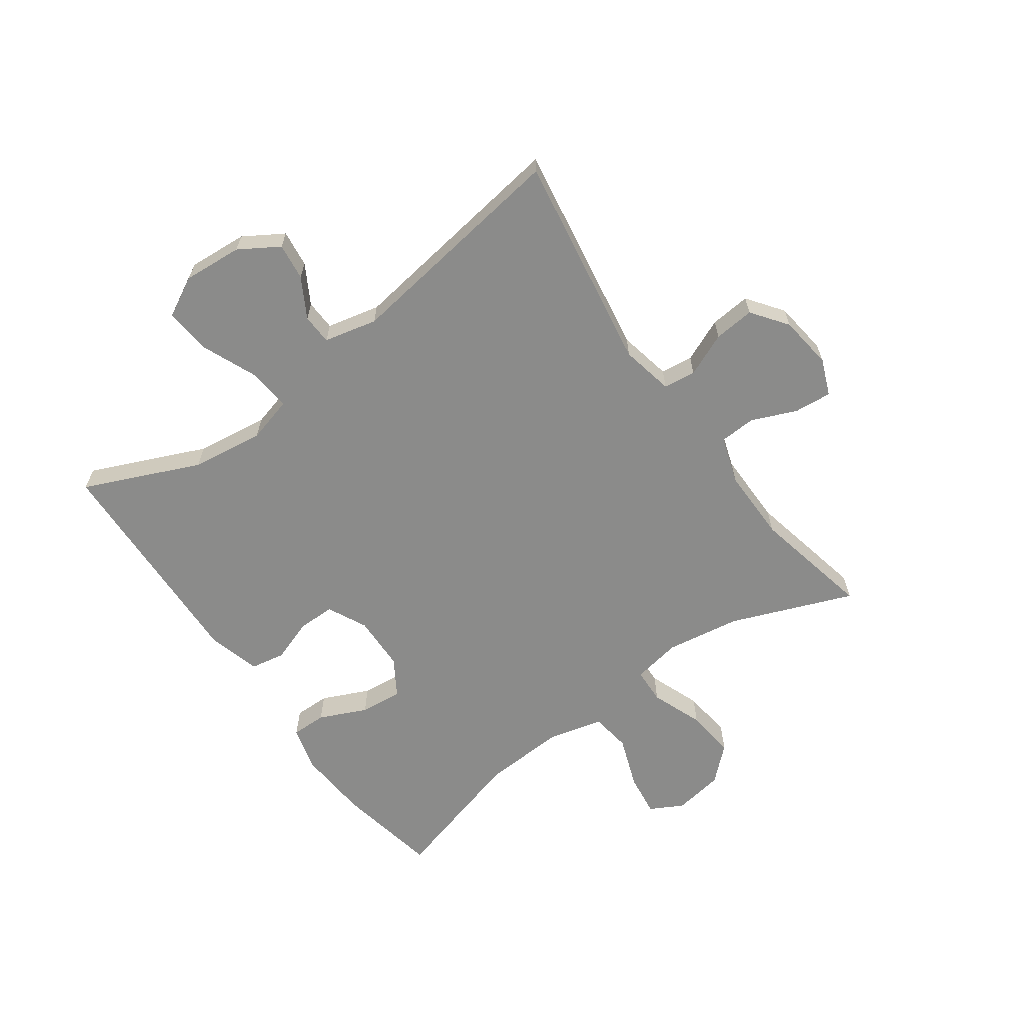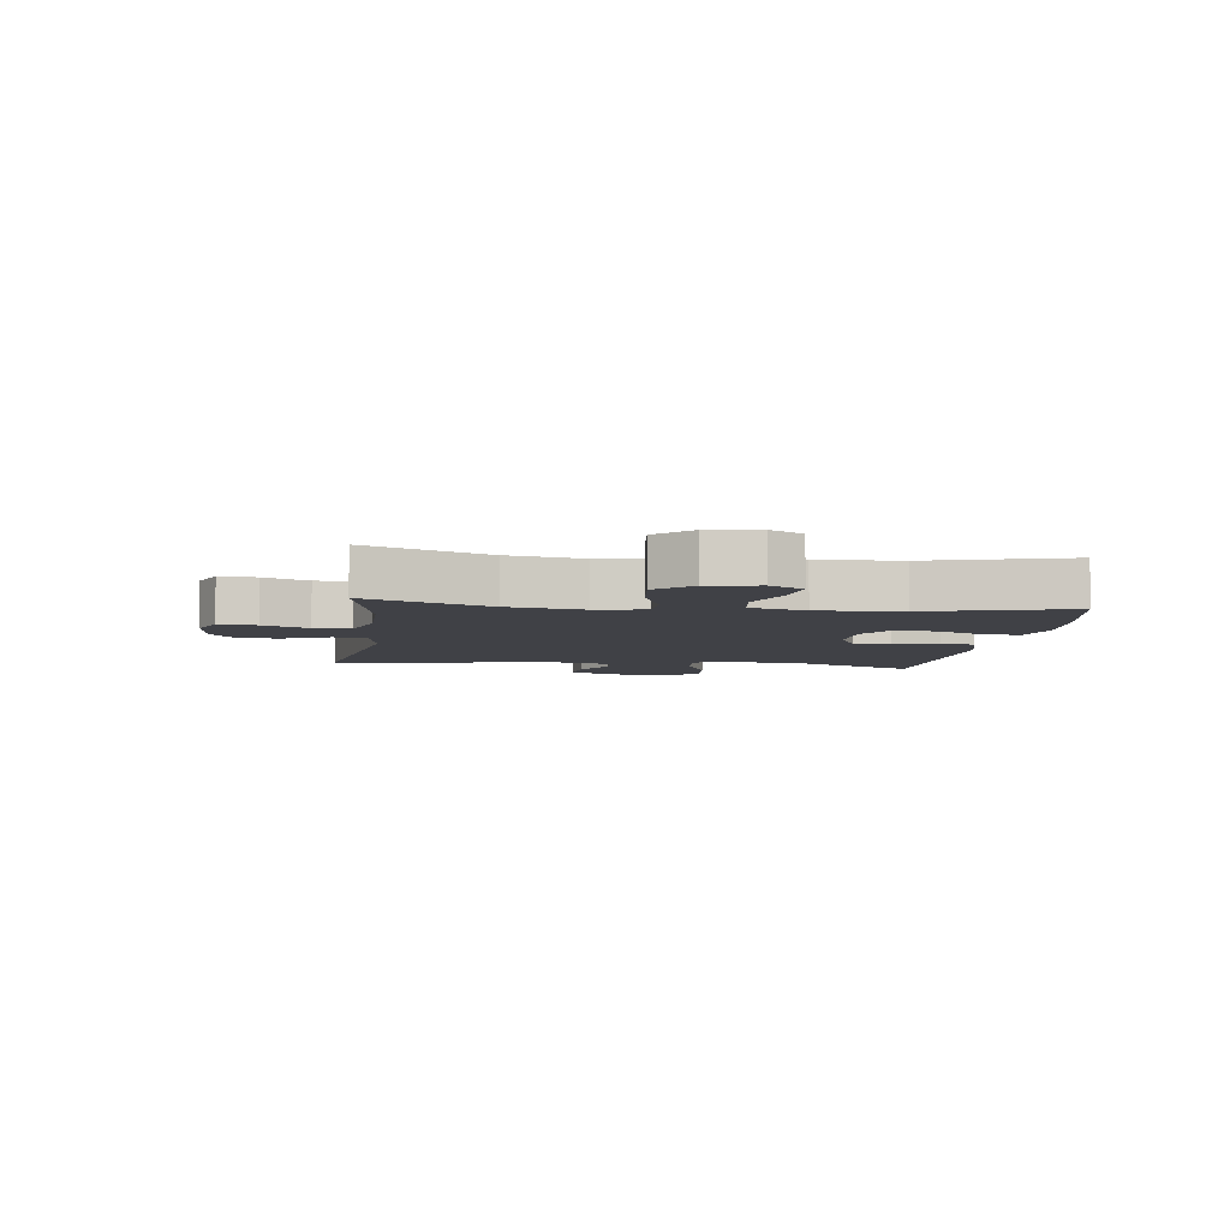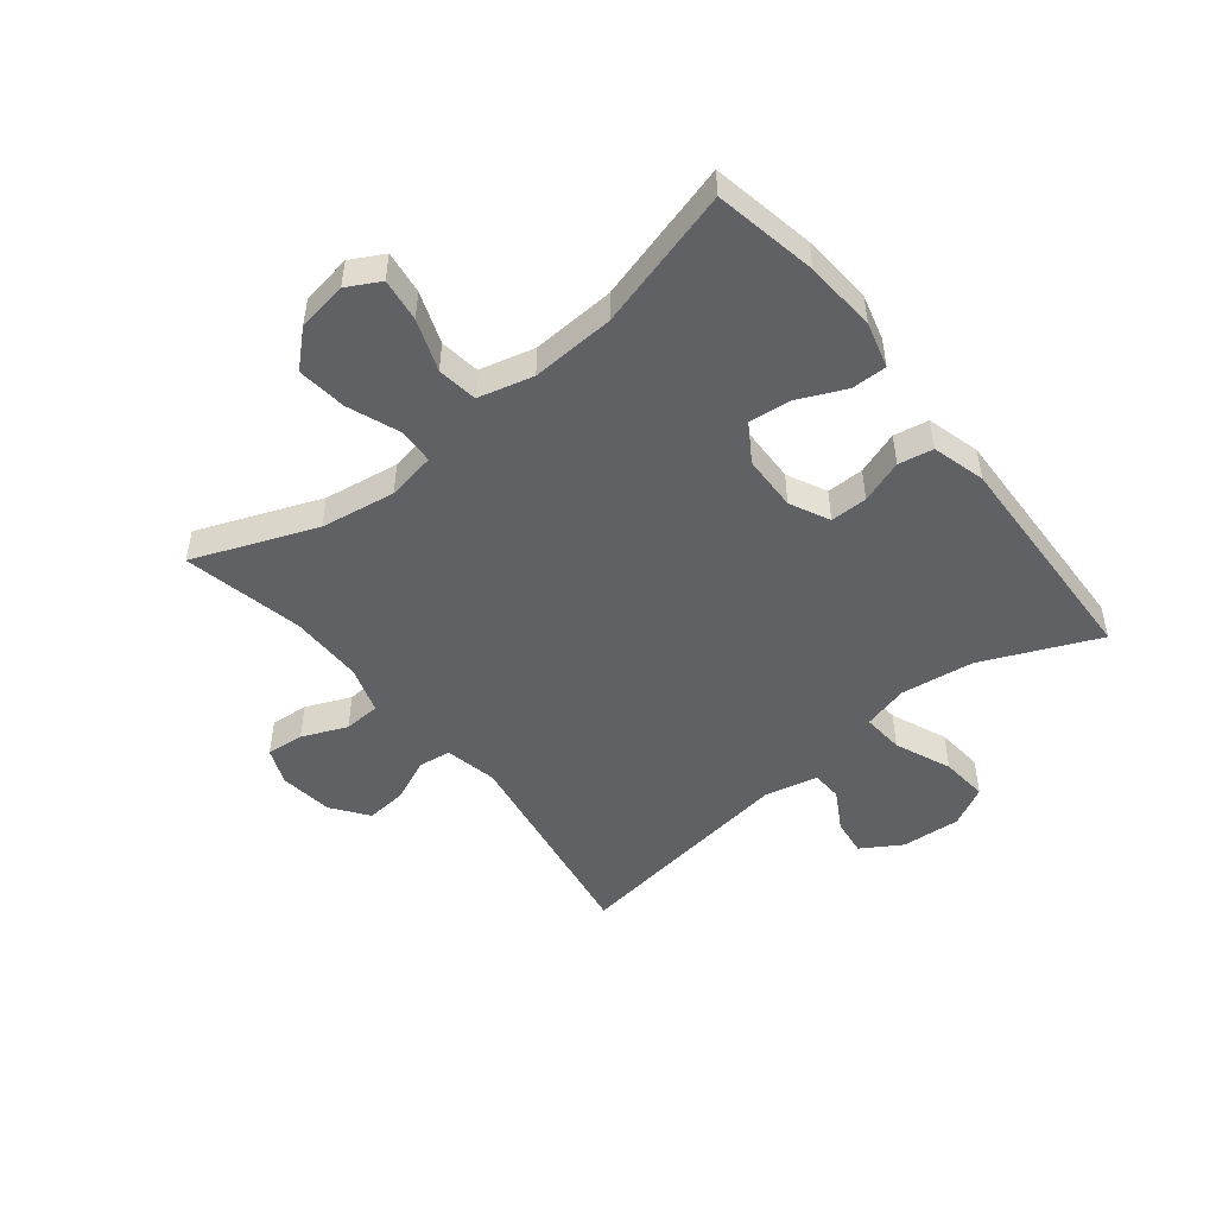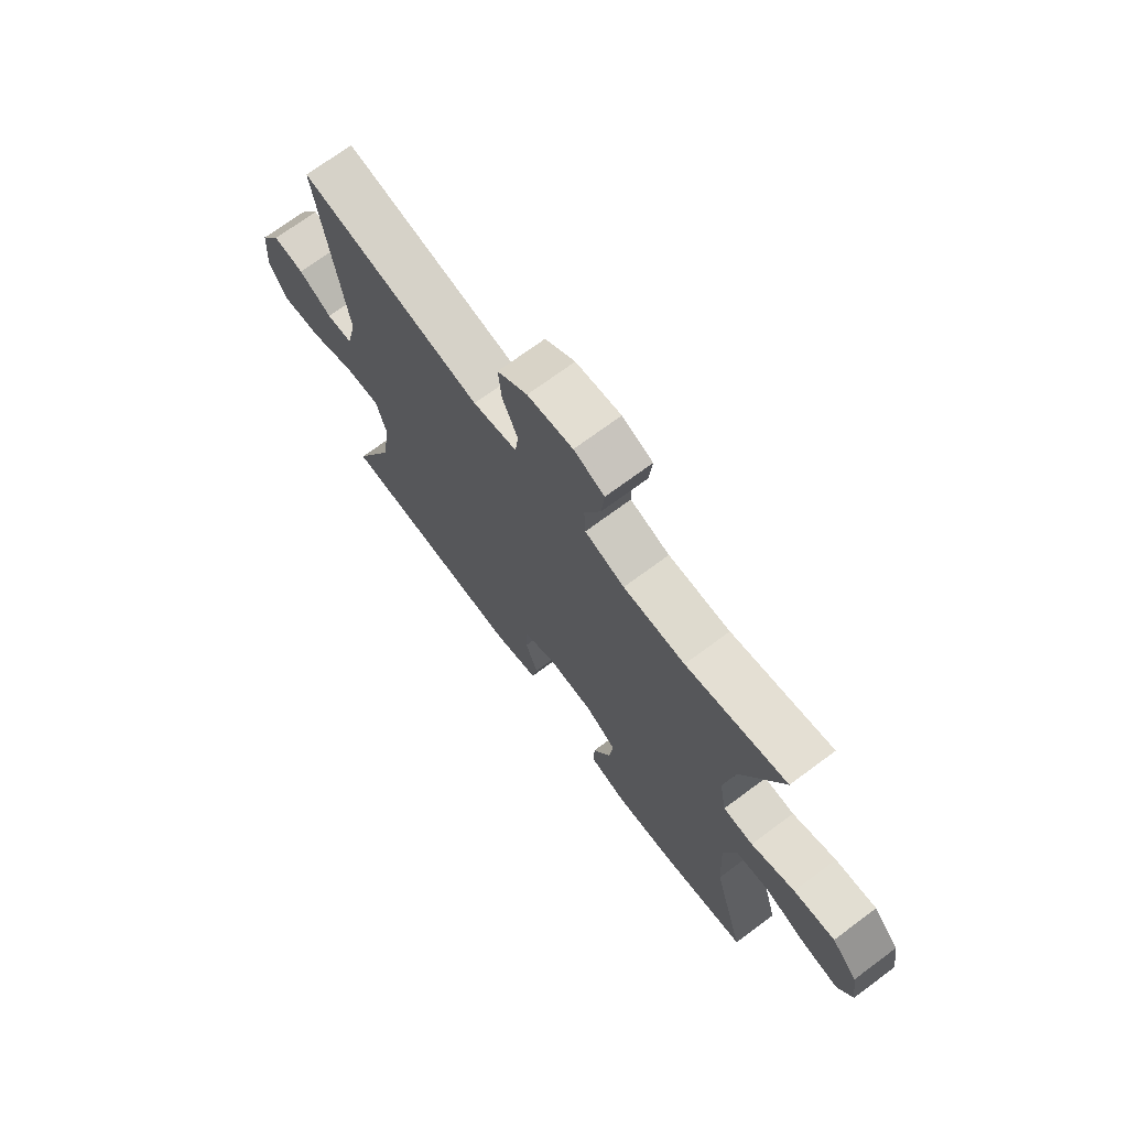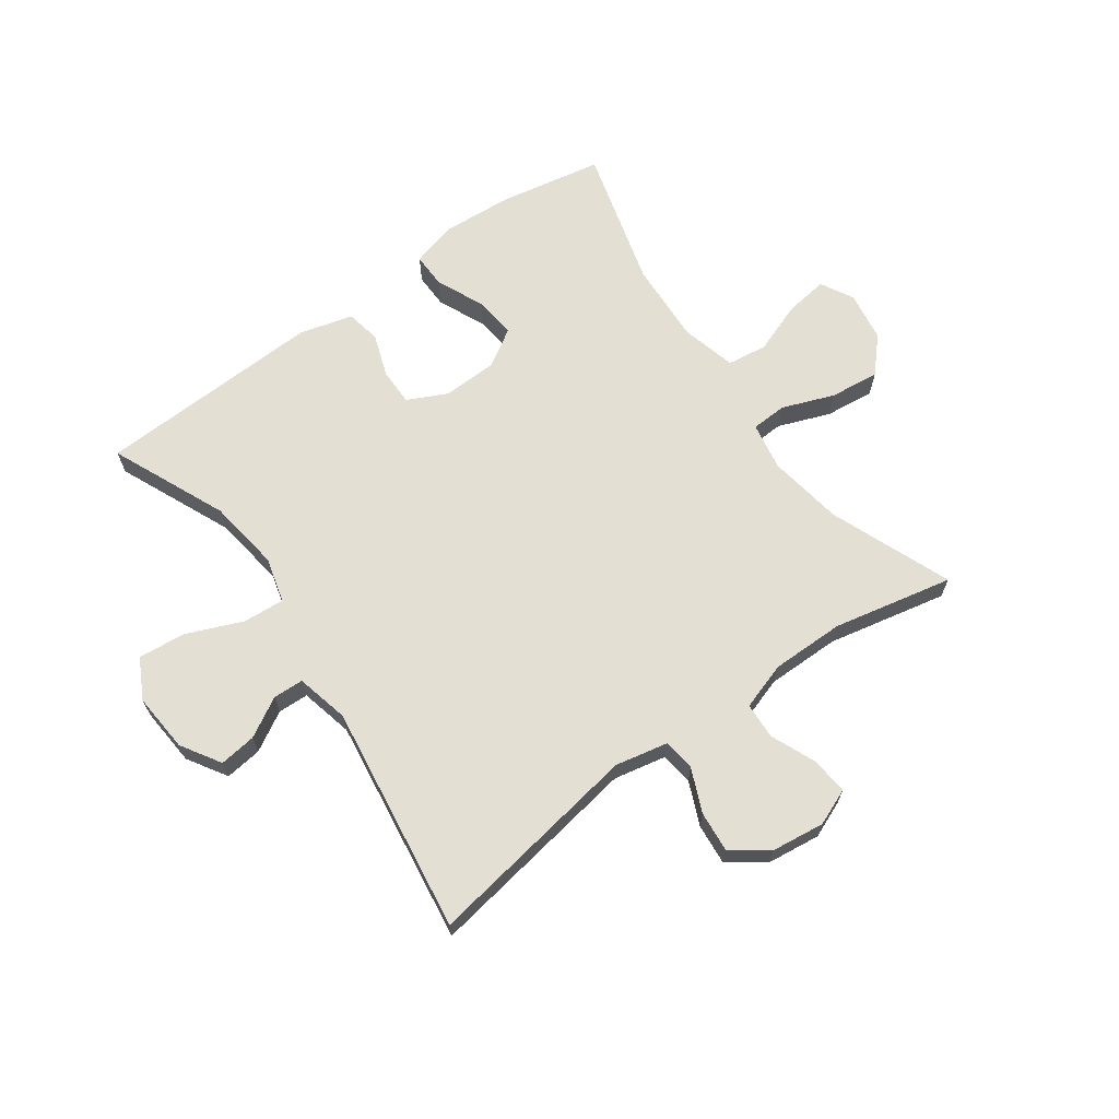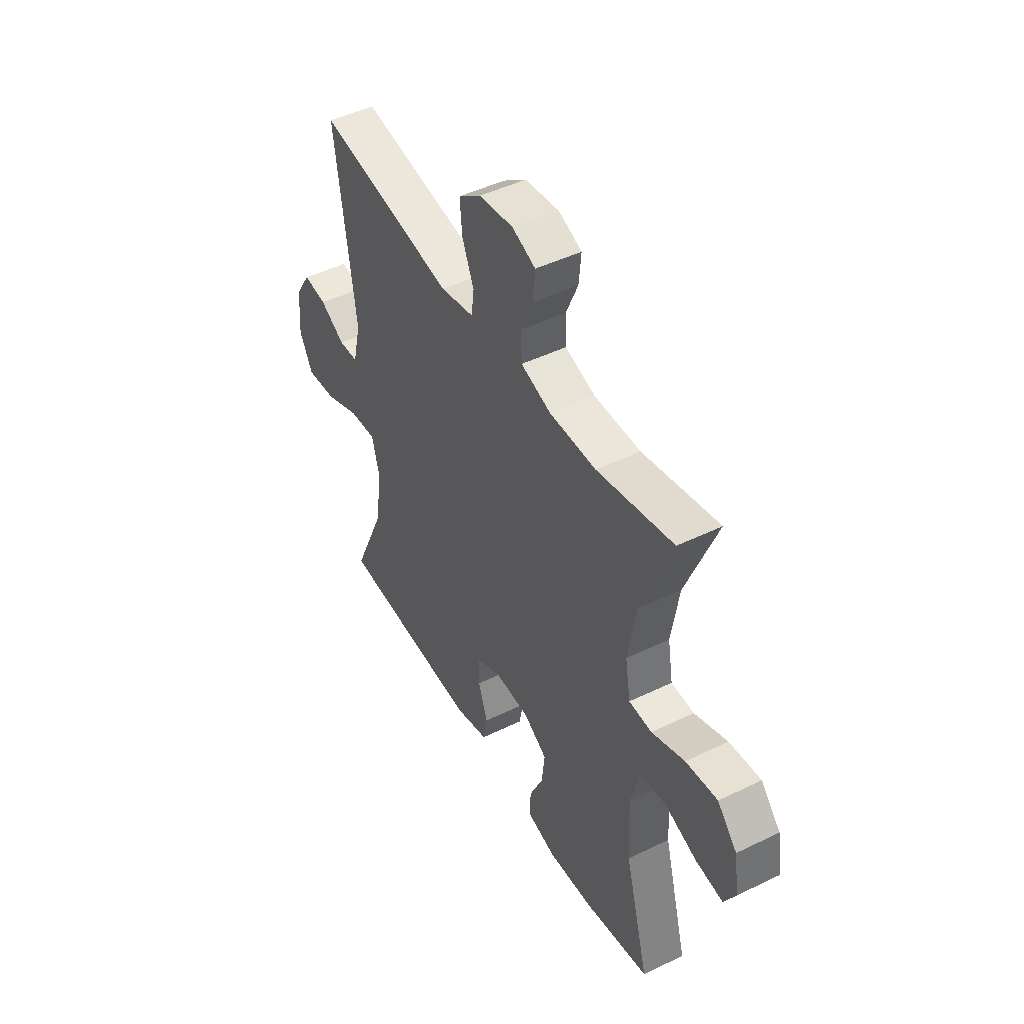
<metadata>
{"format":"obj","ext":"obj","renderer":"f3d","projection":"perspective","resolution":1024,"background":"white","views":[{"elev":-63.7,"azim":-54.1,"up":"+Y"},{"elev":-6.0,"azim":82.3,"up":"+Y"},{"elev":-49.3,"azim":128.8,"up":"+Y"},{"elev":71.2,"azim":53.4,"up":"+Z"},{"elev":66.6,"azim":-35.5,"up":"+Y"},{"elev":46.8,"azim":61.1,"up":"+Z"}]}
</metadata>
<code>
v 0.5 0.07 0.5
v 0.419 0.07 0.296
v 0.399 0.07 0.171
v 0.413 0.07 0.09
v 0.473 0.07 0.087
v 0.56 0.07 0.12
v 0.643 0.07 0.129
v 0.695 0.07 0.072
v 0.708 0.07 -0.012
v 0.678 0.07 -0.067
v 0.606 0.07 -0.057
v 0.52 0.07 -0.025
v 0.453 0.07 -0.034
v 0.429 0.07 -0.126
v 0.436 0.07 -0.265
v 0.5 0.07 -0.5
v 0.328 0.07 -0.532
v 0.208 0.07 -0.54
v 0.132 0.07 -0.519
v 0.133 0.07 -0.46
v 0.169 0.07 -0.381
v 0.177 0.07 -0.31
v 0.115 0.07 -0.271
v 0.022 0.07 -0.268
v -0.044 0.07 -0.3
v -0.044 0.07 -0.362
v -0.019 0.07 -0.434
v -0.03 0.07 -0.492
v -0.119 0.07 -0.516
v -0.5 0.07 -0.5
v -0.415 0.07 -0.307
v -0.398 0.07 -0.185
v -0.418 0.07 -0.109
v -0.488 0.07 -0.114
v -0.582 0.07 -0.153
v -0.661 0.07 -0.16
v -0.696 0.07 -0.093
v -0.688 0.07 0.006
v -0.647 0.07 0.072
v -0.585 0.07 0.064
v -0.519 0.07 0.026
v -0.468 0.07 0.028
v -0.447 0.07 0.117
v -0.5 0.07 0.5
v -0.137 0.07 0.44
v -0.049 0.07 0.458
v -0.042 0.07 0.512
v -0.073 0.07 0.585
v -0.079 0.07 0.653
v -0.019 0.07 0.697
v 0.071 0.07 0.708
v 0.132 0.07 0.683
v 0.126 0.07 0.62
v 0.094 0.07 0.545
v 0.097 0.07 0.484
v 0.176 0.07 0.458
v 0.299 0.07 0.458
v 0.5 0 0.5
v 0.419 0 0.296
v 0.399 0 0.171
v 0.413 0 0.09
v 0.473 0 0.087
v 0.56 0 0.12
v 0.643 0 0.129
v 0.695 0 0.072
v 0.708 0 -0.012
v 0.678 0 -0.067
v 0.606 0 -0.057
v 0.52 0 -0.025
v 0.453 0 -0.034
v 0.429 0 -0.126
v 0.436 0 -0.265
v 0.5 0 -0.5
v 0.328 0 -0.532
v 0.208 0 -0.54
v 0.132 0 -0.519
v 0.133 0 -0.46
v 0.169 0 -0.381
v 0.177 0 -0.31
v 0.115 0 -0.271
v 0.022 0 -0.268
v -0.044 0 -0.3
v -0.044 0 -0.362
v -0.019 0 -0.434
v -0.03 0 -0.492
v -0.119 0 -0.516
v -0.5 0 -0.5
v -0.415 0 -0.307
v -0.398 0 -0.185
v -0.418 0 -0.109
v -0.488 0 -0.114
v -0.582 0 -0.153
v -0.661 0 -0.16
v -0.696 0 -0.093
v -0.688 0 0.006
v -0.647 0 0.072
v -0.585 0 0.064
v -0.519 0 0.026
v -0.468 0 0.028
v -0.447 0 0.117
v -0.5 0 0.5
v -0.137 0 0.44
v -0.049 0 0.458
v -0.042 0 0.512
v -0.073 0 0.585
v -0.079 0 0.653
v -0.019 0 0.697
v 0.071 0 0.708
v 0.132 0 0.683
v 0.126 0 0.62
v 0.094 0 0.545
v 0.097 0 0.484
v 0.176 0 0.458
v 0.299 0 0.458
f 52 53 54
f 51 52 54
f 50 51 54
f 49 50 54
f 48 49 54
f 47 48 54
f 46 47 54 55
f 45 46 55 56
f 43 44 45
f 45 56 57
f 43 45 57
f 42 43 57
f 39 40 41
f 38 39 41
f 37 38 41
f 36 37 41
f 35 36 41
f 34 35 41
f 33 34 41 42
f 29 30 31
f 28 29 31
f 27 28 31
f 26 27 31
f 25 26 31 32
f 24 25 32 33
f 19 20 21
f 18 19 21
f 17 18 21
f 16 17 21
f 15 16 21
f 14 15 21 22
f 13 14 22 23
f 10 11 12
f 9 10 12
f 8 9 12
f 7 8 12
f 6 7 12
f 5 6 12
f 4 5 12 13
f 57 1 2
f 42 57 2
f 33 42 2
f 24 33 2
f 23 24 2
f 23 2 3
f 23 3 4
f 4 13 23
f 111 110 109
f 111 109 108
f 111 108 107
f 111 107 106
f 111 106 105
f 111 105 104
f 112 111 104 103
f 113 112 103 102
f 102 101 100
f 114 113 102
f 114 102 100
f 114 100 99
f 98 97 96
f 98 96 95
f 98 95 94
f 98 94 93
f 98 93 92
f 98 92 91
f 99 98 91 90
f 88 87 86
f 88 86 85
f 88 85 84
f 88 84 83
f 89 88 83 82
f 90 89 82 81
f 78 77 76
f 78 76 75
f 78 75 74
f 78 74 73
f 78 73 72
f 79 78 72 71
f 80 79 71 70
f 69 68 67
f 69 67 66
f 69 66 65
f 69 65 64
f 69 64 63
f 69 63 62
f 70 69 62 61
f 59 58 114
f 59 114 99
f 59 99 90
f 59 90 81
f 59 81 80
f 60 59 80
f 61 60 80
f 80 70 61
f 1 58 59 2
f 2 59 60 3
f 3 60 61 4
f 4 61 62 5
f 5 62 63 6
f 6 63 64 7
f 7 64 65 8
f 8 65 66 9
f 9 66 67 10
f 10 67 68 11
f 11 68 69 12
f 12 69 70 13
f 13 70 71 14
f 14 71 72 15
f 15 72 73 16
f 16 73 74 17
f 17 74 75 18
f 18 75 76 19
f 19 76 77 20
f 20 77 78 21
f 21 78 79 22
f 22 79 80 23
f 23 80 81 24
f 24 81 82 25
f 25 82 83 26
f 26 83 84 27
f 27 84 85 28
f 28 85 86 29
f 29 86 87 30
f 30 87 88 31
f 31 88 89 32
f 32 89 90 33
f 33 90 91 34
f 34 91 92 35
f 35 92 93 36
f 36 93 94 37
f 37 94 95 38
f 38 95 96 39
f 39 96 97 40
f 40 97 98 41
f 41 98 99 42
f 42 99 100 43
f 43 100 101 44
f 44 101 102 45
f 45 102 103 46
f 46 103 104 47
f 47 104 105 48
f 48 105 106 49
f 49 106 107 50
f 50 107 108 51
f 51 108 109 52
f 52 109 110 53
f 53 110 111 54
f 54 111 112 55
f 55 112 113 56
f 56 113 114 57
f 57 114 58 1

</code>
